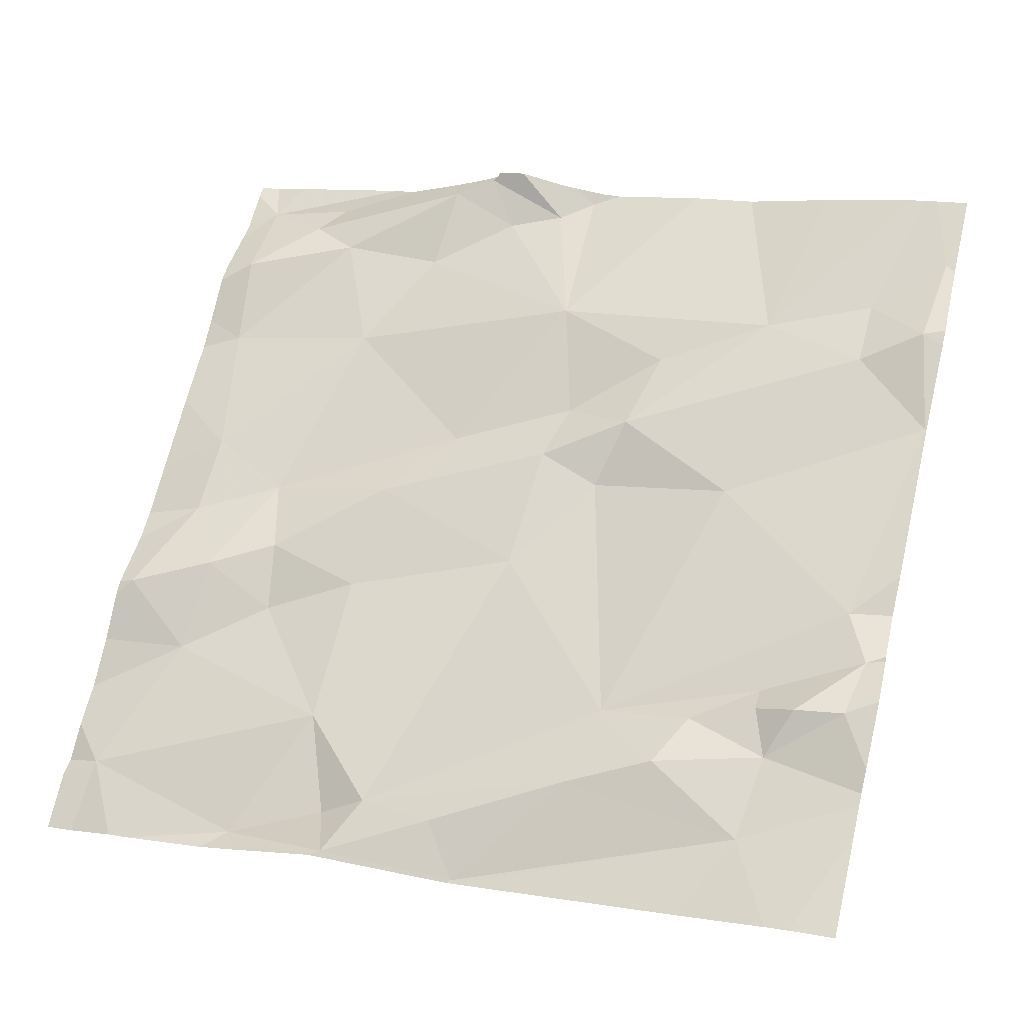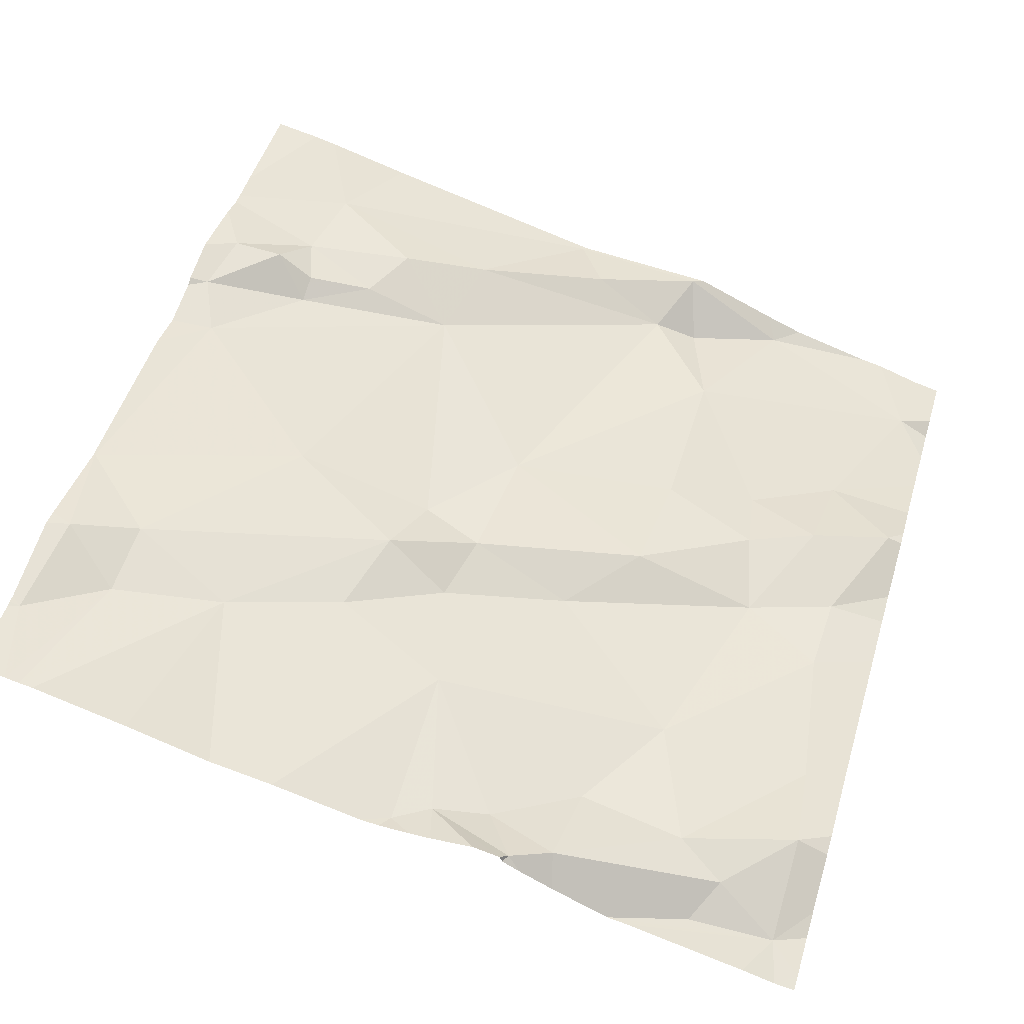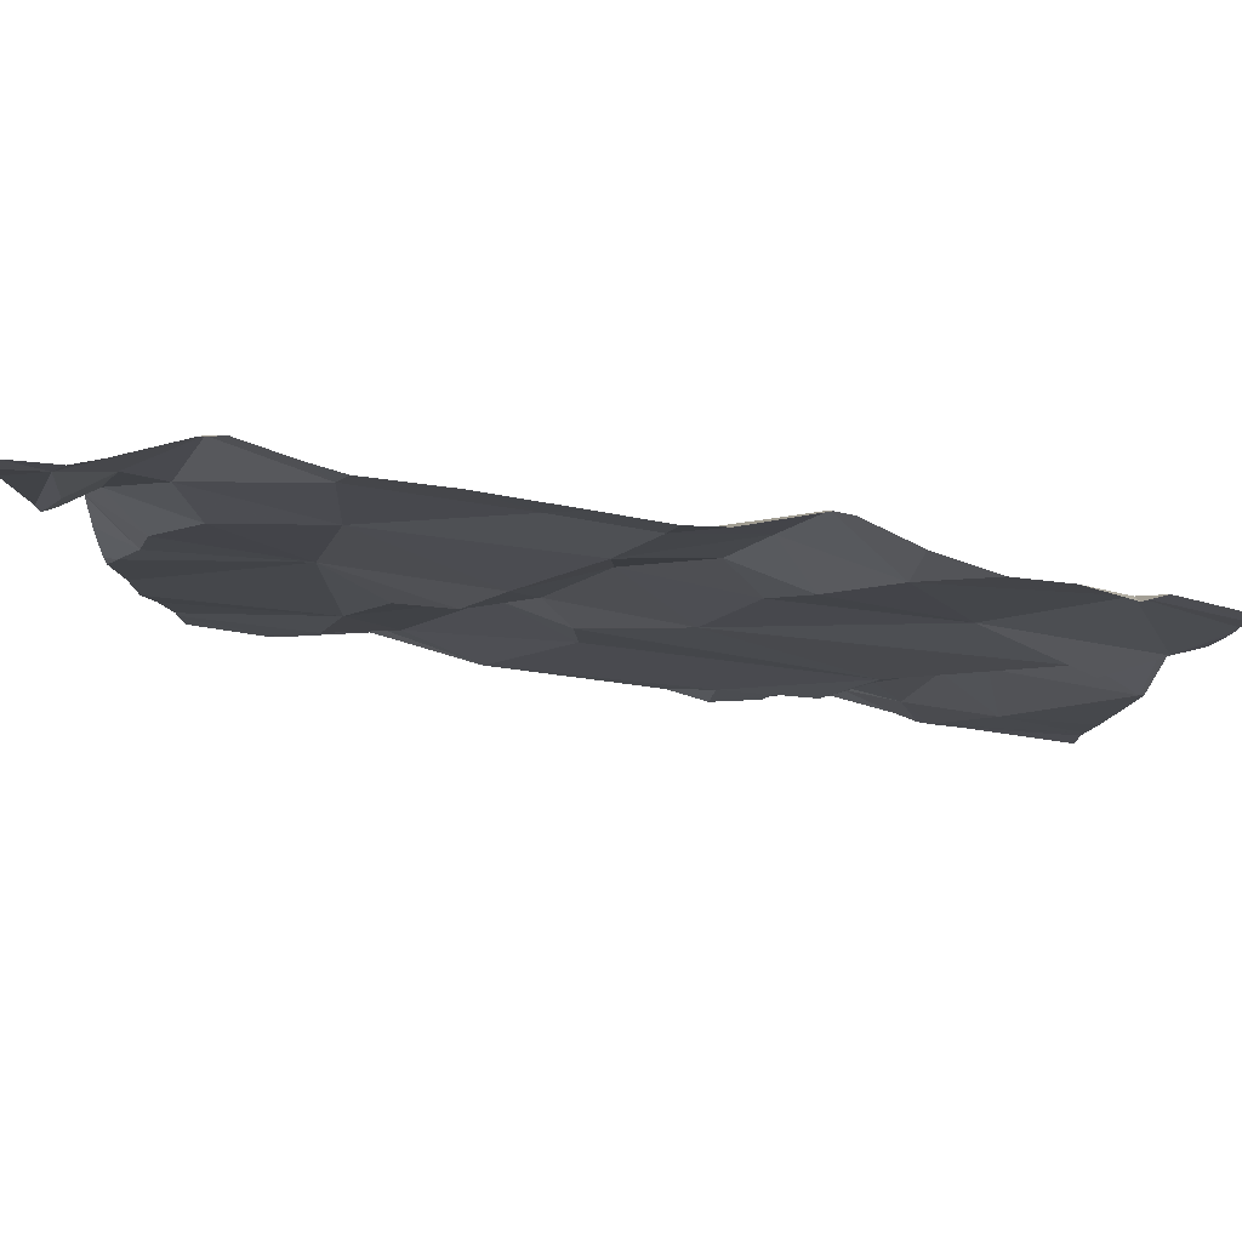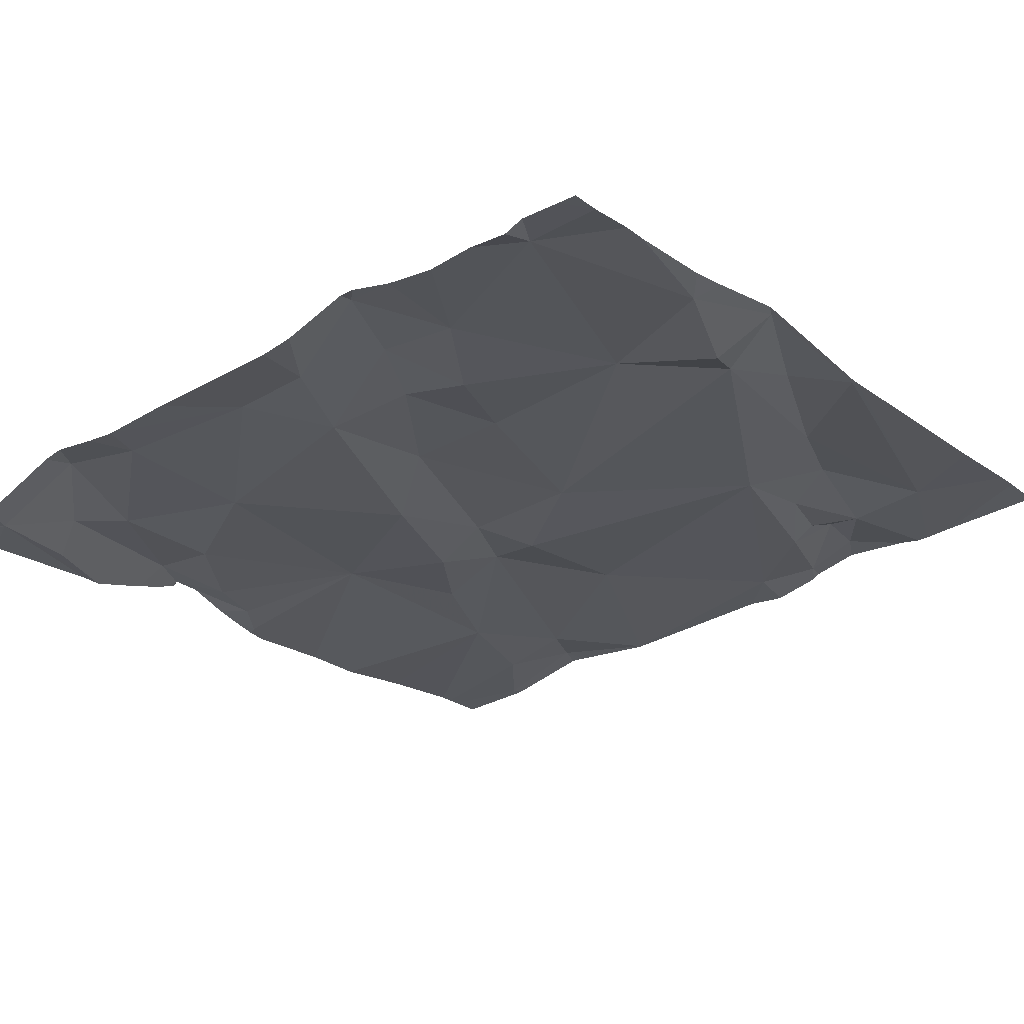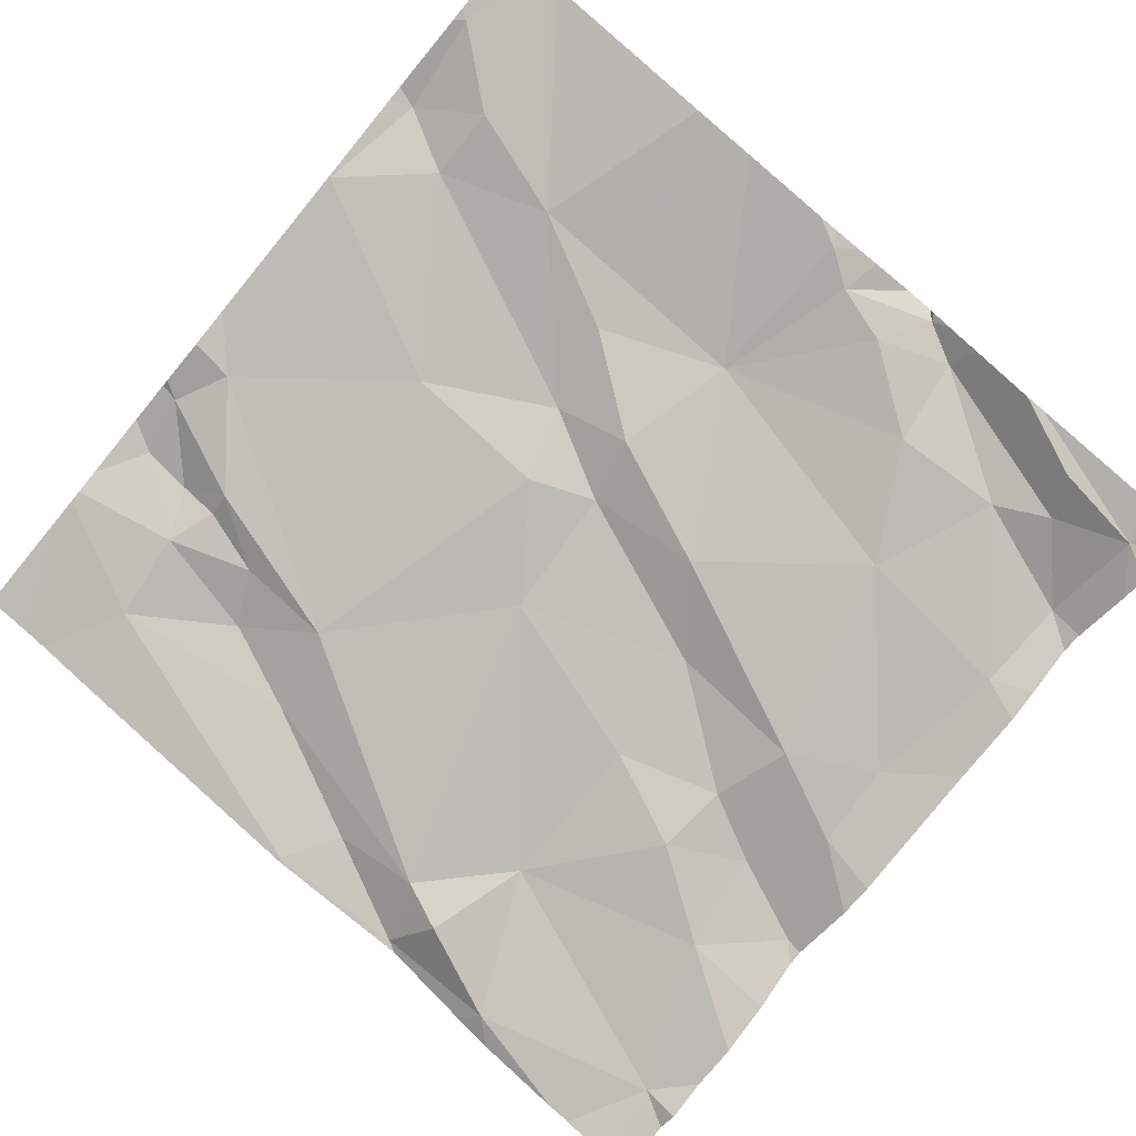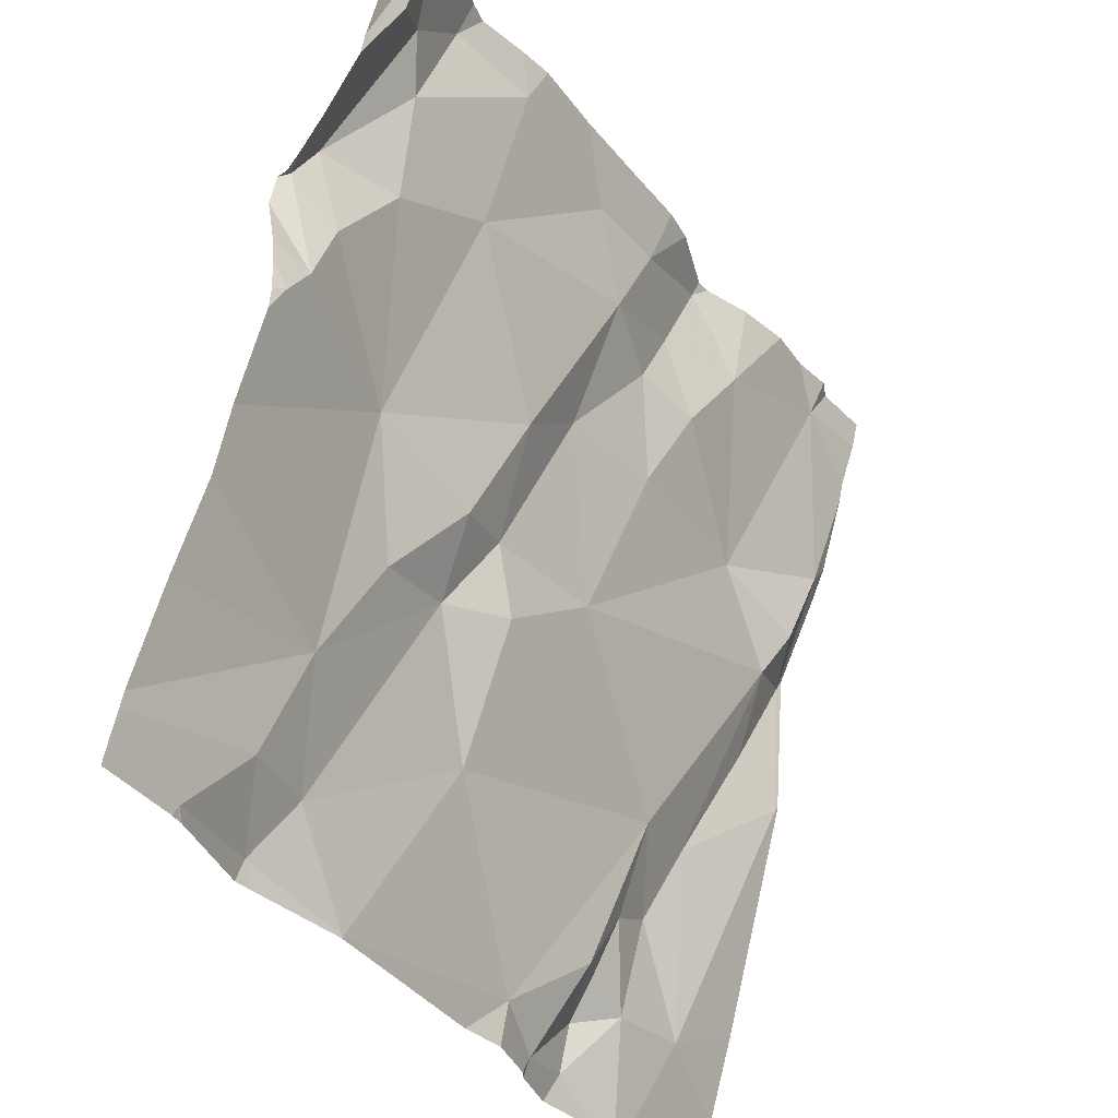
<metadata>
{"format":"obj","ext":"obj","renderer":"f3d","projection":"perspective","resolution":1024,"background":"white","views":[{"elev":60.6,"azim":-76.5,"up":"+Z"},{"elev":56.0,"azim":106.8,"up":"+Z"},{"elev":67.9,"azim":-177.5,"up":"+Y"},{"elev":-40.2,"azim":-140.2,"up":"+Z"},{"elev":-73.1,"azim":50.4,"up":"+Z"},{"elev":-37.5,"azim":116.2,"up":"+Y"}]}
</metadata>
<code>
v -93.77 234.1 499.6
v -94.71 234 499.5
v -94.72 233.8 499.5
v -94.66 233.9 499.6
v -94.19 234.3 499.5
v -94.24 234.2 499.5
v -94.28 234.3 499.5
v -93.77 234.1 499.5
v -94.69 234.1 499.5
v -94.49 233.7 499.6
v -94.34 233.5 499.7
v -94.44 233.5 499.6
v -94.47 234.3 499.5
v -94.41 234.2 499.5
v -94.54 234.1 499.5
v -94.24 234 499.6
v -94.33 234.2 499.5
v -94.4 234.3 499.5
v -94.37 234.2 499.5
v -94.37 234.1 499.5
v -94.63 234.3 499.4
v -94.65 234 499.5
v -93.77 234.3 499.5
v -93.77 233.7 499.7
v -94.31 233.9 499.6
v -94.64 234 499.5
v -94.17 233.9 499.6
v -93.77 233.6 499.7
v -93.77 234.3 499.5
v -94.4 233.4 499.7
v -94.48 233.5 499.7
v -94.23 234.4 499.5
v -94.2 233.8 499.6
v -94.59 233.7 499.6
v -94.56 233.6 499.6
v -94.63 233.5 499.6
v -94.33 234.4 499.5
v -94.41 234.4 499.5
v -94.47 233.5 499.6
v -94.53 233.5 499.6
v -94.49 233.6 499.6
v -94.2 233.6 499.6
v -93.77 234 499.6
v -94.47 233.4 499.7
v -94.59 234.4 499.4
v -93.77 234.1 499.6
v -93.81 234.3 499.5
v -93.8 234.2 499.5
v -93.85 234.2 499.5
v -93.93 234.3 499.5
v -93.78 234 499.6
v -93.8 234.1 499.6
v -94.57 233.4 499.7
v -94.09 233.8 499.6
v -94.15 234 499.6
v -93.96 233.6 499.7
v -94.29 233.4 499.7
v -94.53 233.4 499.7
v -94.03 234.3 499.5
v -94.6 233.4 499.7
v -93.88 234.2 499.5
v -93.87 233.4 499.7
v -93.86 233.4 499.7
v -93.83 234 499.6
v -93.89 234.1 499.6
v -94.02 234.1 499.5
v -94.09 233.4 499.7
v -94.45 233.4 499.7
v -93.81 233.9 499.6
v -93.78 233.9 499.6
v -93.96 233.9 499.6
v -94.4 233.4 499.7
v -94.55 233.4 499.7
v -94.01 233.5 499.7
v -94.09 233.4 499.7
v -94.65 234.4 499.4
v -94.42 234.4 499.5
v -94.39 233.4 499.7
v -94.33 233.4 499.7
v -93.86 233.4 499.7
v -93.92 233.5 499.7
v -94.63 234.4 499.4
v -94.12 233.8 499.6
v -94.02 233.7 499.6
v -93.97 233.4 499.7
v -94.72 234 499.5
v -94.72 233.8 499.5
v -94.72 234.1 499.5
v -94.72 234 499.5
v -94.72 234.2 499.5
v -94.72 233.8 499.5
v -94.72 234.3 499.4
v -94.72 234.3 499.4
v -94.72 234.2 499.4
v -94.72 233.6 499.6
v -94.72 233.5 499.6
v -94.72 233.5 499.6
v -94.48 234.4 499.4
v -93.77 234 499.6
v -93.77 234 499.6
v -93.77 234 499.6
v -93.77 233.9 499.6
v -93.77 233.9 499.6
v -93.77 234.2 499.5
v -93.77 233.9 499.6
v -93.77 233.4 499.7
v -93.77 233.5 499.7
v -93.77 233.8 499.6
v -93.77 233.7 499.6
v -93.77 233.5 499.7
v -94.53 234.4 499.4
v -94.29 234.4 499.5
v -94.09 233.4 499.7
v -93.97 233.4 499.7
v -93.98 233.4 499.7
v -93.85 233.4 499.7
v -94.59 233.4 499.7
v -94.72 233.4 499.6
v -93.86 233.4 499.7
v -93.77 233.4 499.7
v -94.05 234.4 499.5
v -94.01 234.4 499.5
v -93.95 234.4 499.5
v -93.93 234.4 499.5
v -93.78 234.4 499.5
v -93.86 234.4 499.5
v -94.13 234.4 499.5
v -93.83 234.4 499.5
v -94.7 234.4 499.4
v -94.72 234.4 499.4
v -93.77 234.4 499.5
f 3 2 86
f 4 2 3
f 6 5 7
f 2 9 88
f 11 10 12
f 14 13 15
f 16 6 17
f 18 13 19
f 13 14 19
f 100 51 69
f 15 20 14
f 17 14 20
f 15 13 21
f 22 9 2
f 117 96 60
f 22 15 9
f 99 51 100
f 17 20 16
f 25 20 15
f 2 4 26
f 15 22 26
f 26 22 2
f 27 16 25
f 17 19 14
f 7 5 32
f 6 7 19
f 6 19 17
f 9 15 21
f 124 50 47
f 18 7 37
f 7 18 19
f 98 18 77
f 1 49 46
f 9 21 93
f 15 26 25
f 31 30 12
f 16 20 25
f 11 30 78
f 33 25 10
f 35 34 36
f 12 39 31
f 35 36 40
f 10 41 12
f 34 10 26
f 40 39 41
f 3 34 4
f 25 26 10
f 42 33 10
f 4 34 26
f 35 41 10
f 36 3 91
f 123 50 124
f 34 3 36
f 39 12 41
f 40 44 31
f 53 96 117
f 30 11 12
f 40 36 53
f 44 30 31
f 31 39 40
f 35 40 41
f 34 35 10
f 122 59 50
f 116 80 119
f 21 13 111
f 11 42 10
f 72 44 68
f 44 40 73
f 48 47 49
f 50 49 47
f 46 51 43
f 27 54 55
f 49 61 52
f 115 85 67
f 65 64 52
f 66 6 55
f 16 55 6
f 8 49 1
f 114 85 115
f 49 52 46
f 70 69 71
f 64 51 52
f 64 69 51
f 113 75 57
f 100 69 101
f 55 54 71
f 66 55 71
f 102 70 103
f 52 61 65
f 47 48 8
f 71 64 65
f 5 66 59
f 121 59 122
f 124 47 126
f 66 65 61
f 49 50 61
f 6 66 5
f 50 59 61
f 59 66 61
f 122 50 123
f 5 59 121
f 27 55 16
f 67 75 113
f 74 42 75
f 81 80 106
f 76 21 82
f 27 83 54
f 33 83 27
f 108 71 109
f 25 33 27
f 56 84 83
f 81 56 74
f 71 84 56
f 74 56 83
f 83 84 54
f 71 56 24
f 42 74 83
f 81 74 85
f 77 18 38
f 85 80 81
f 42 11 75
f 74 75 85
f 62 85 114
f 56 81 107
f 63 80 62
f 85 75 67
f 62 80 85
f 82 21 45
f 75 11 57
f 83 33 42
f 54 84 71
f 65 66 71
f 69 64 71
f 8 48 49
f 86 2 89
f 87 3 86
f 23 47 104
f 45 21 111
f 88 9 90
f 89 2 88
f 58 44 73
f 29 47 23
f 90 9 94
f 91 3 87
f 28 56 110
f 92 21 76
f 93 21 92
f 24 56 28
f 43 51 99
f 94 9 93
f 95 36 91
f 68 44 58
f 96 36 95
f 38 18 37
f 96 97 60
f 46 52 51
f 37 7 112
f 101 69 102
f 73 40 53
f 102 69 70
f 53 36 96
f 103 70 105
f 104 47 8
f 60 97 118
f 125 29 131
f 72 30 44
f 105 70 108
f 112 7 32
f 106 80 116
f 107 81 106
f 32 5 127
f 57 11 79
f 108 70 71
f 109 71 24
f 110 56 107
f 79 11 78
f 78 30 72
f 98 13 18
f 119 80 63
f 111 13 98
f 120 106 116
f 125 47 29
f 126 47 128
f 127 5 121
f 128 47 125
f 129 92 76
f 130 92 129

</code>
